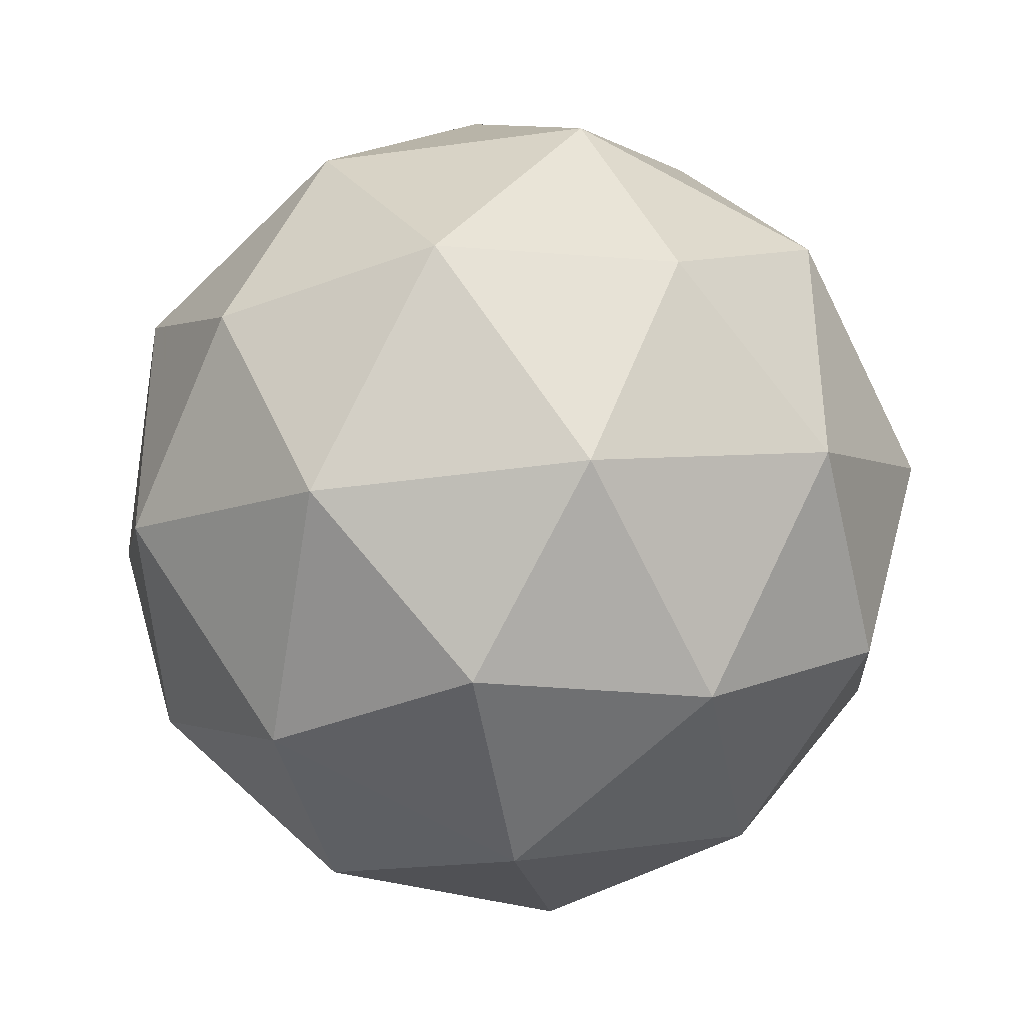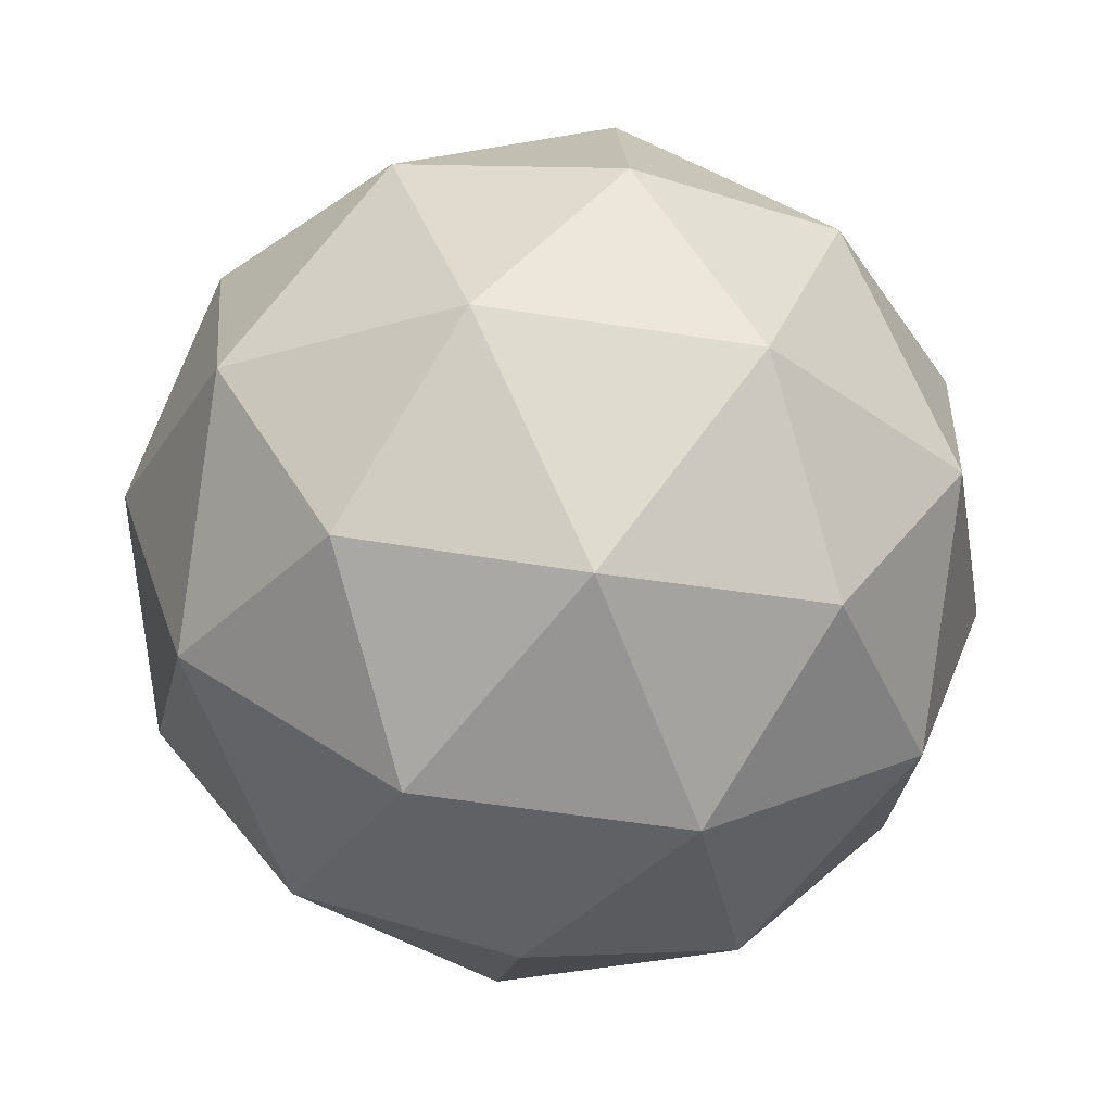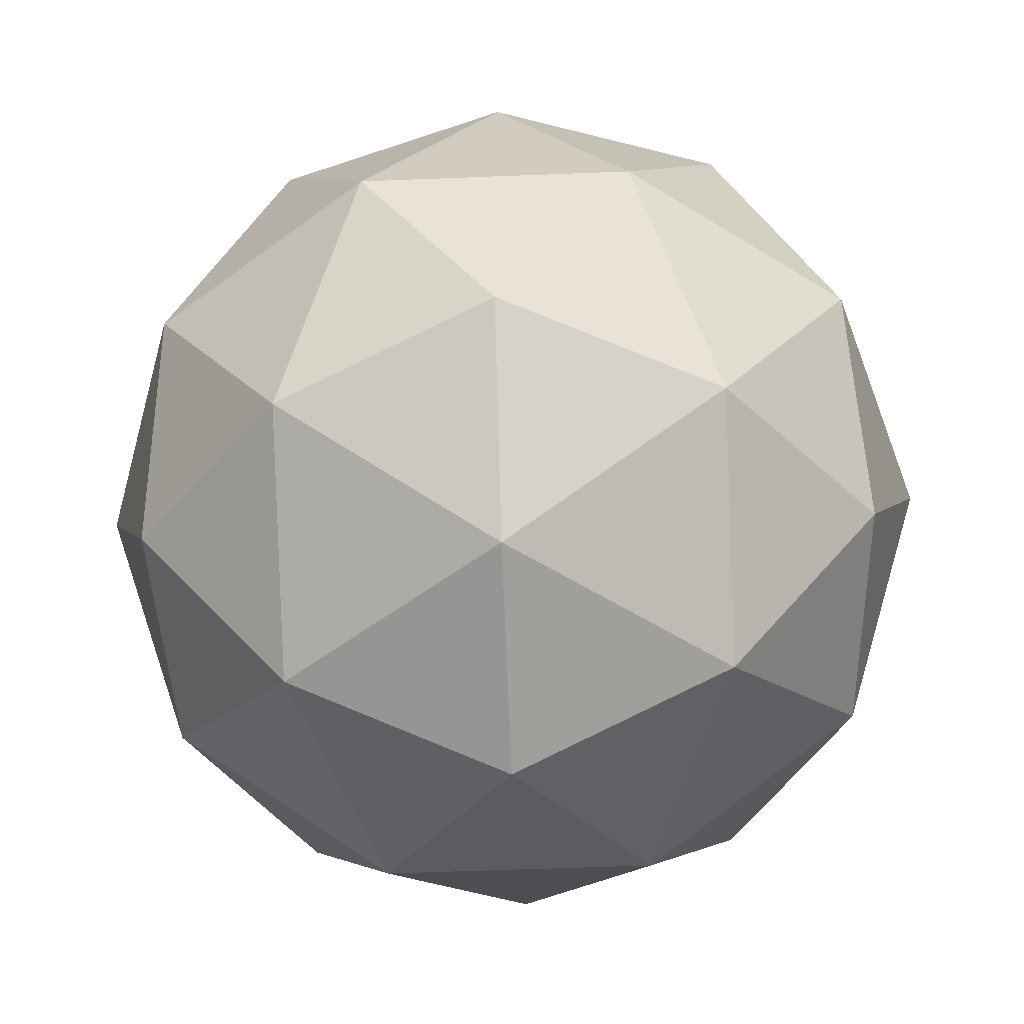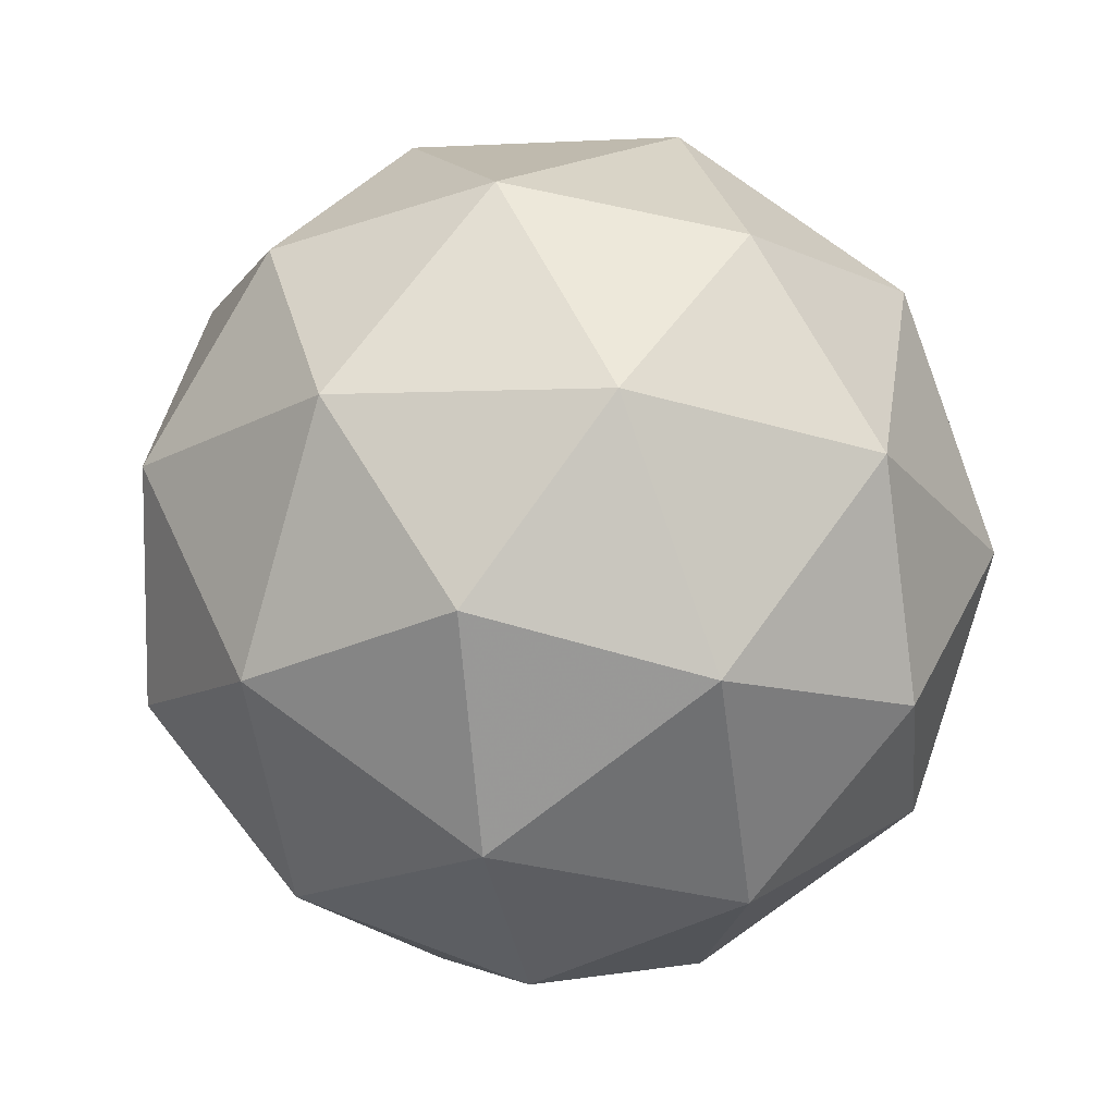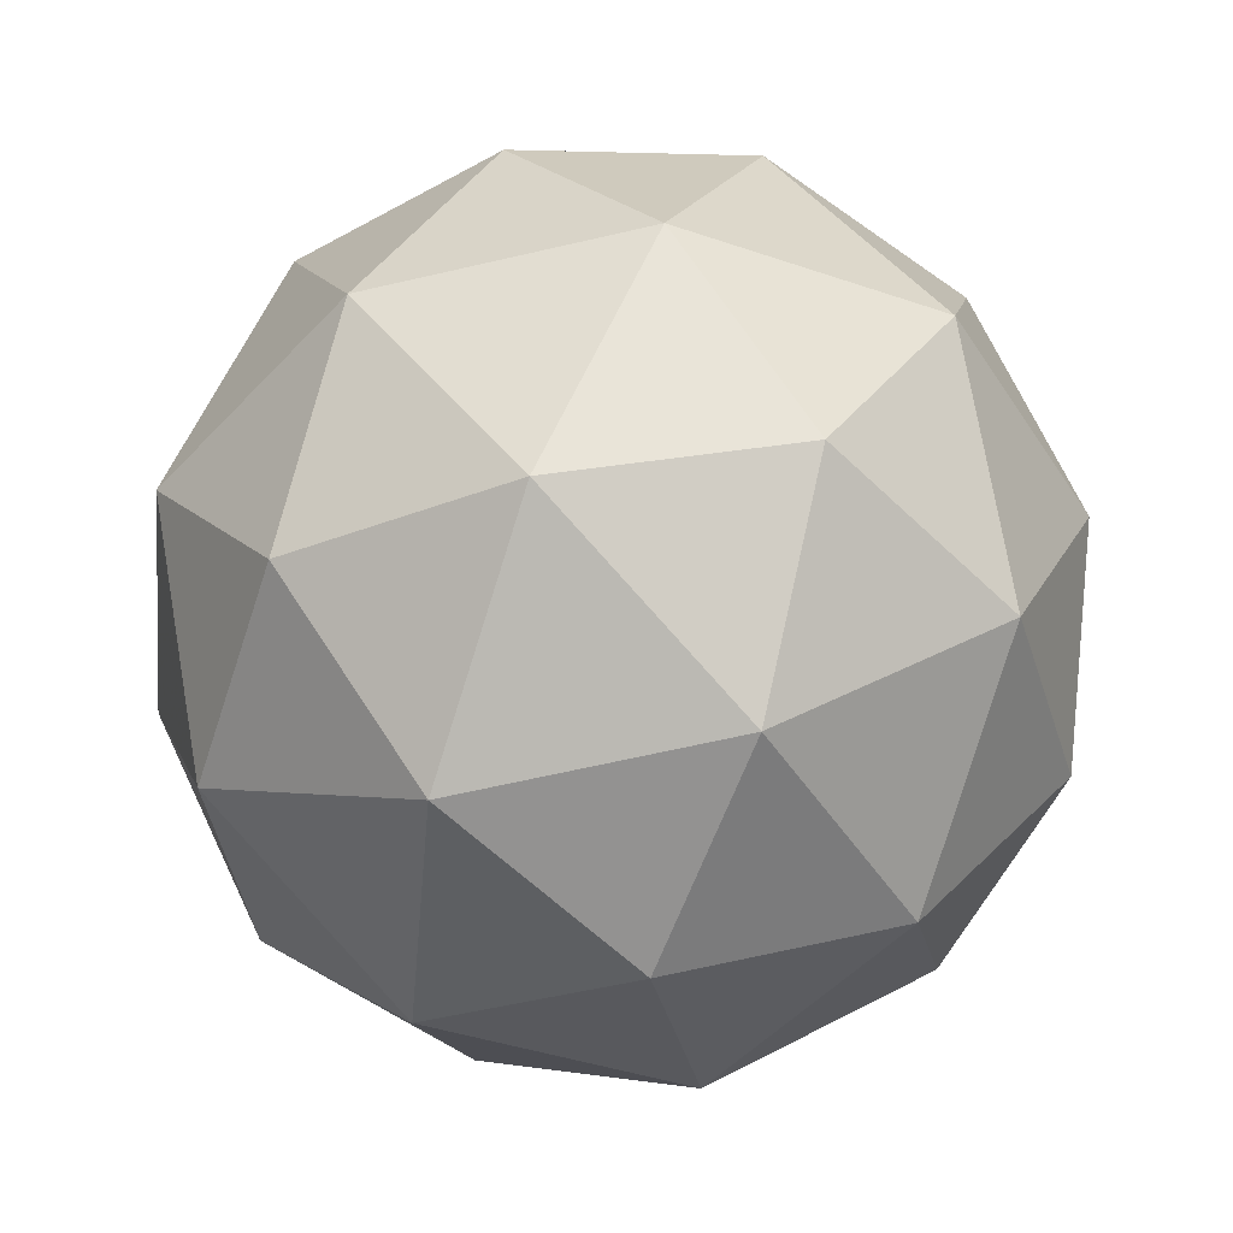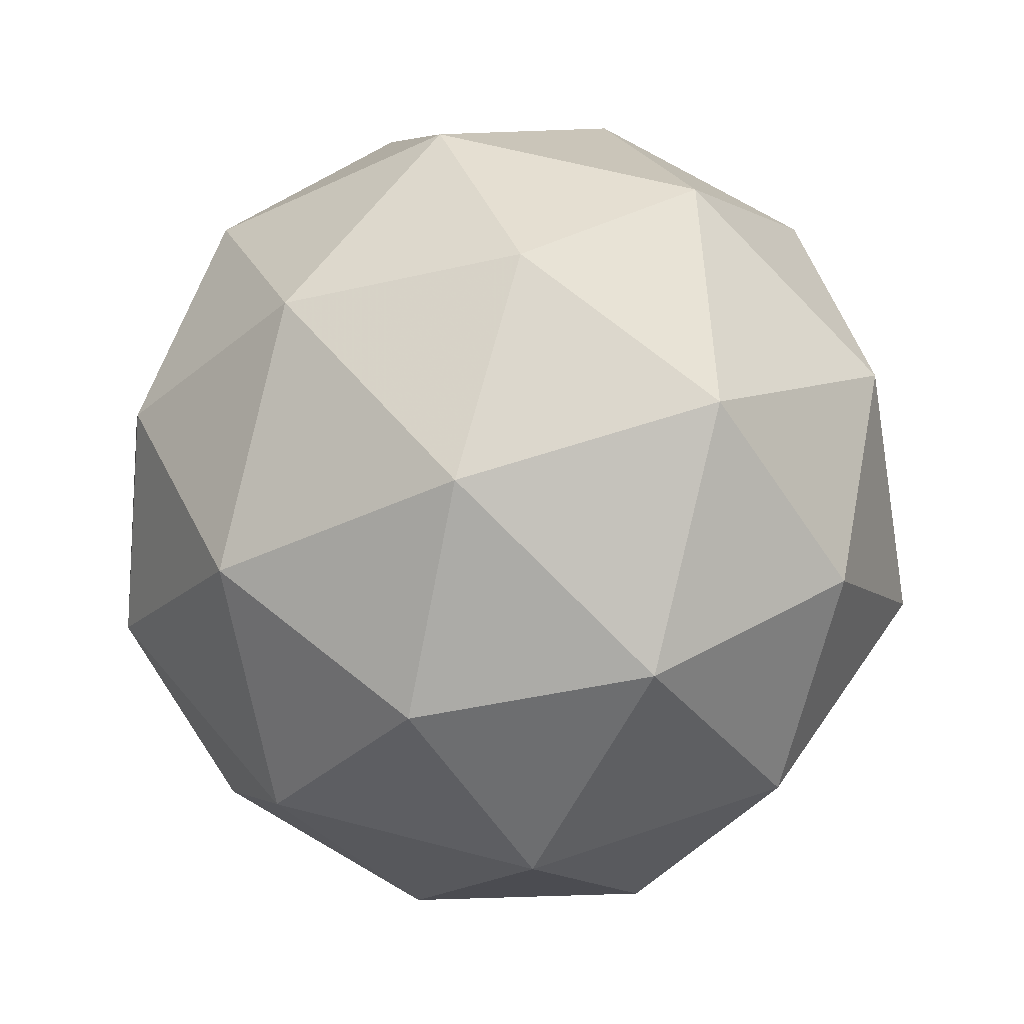
<metadata>
{"format":"obj","ext":"obj","renderer":"f3d","projection":"perspective","resolution":1024,"background":"white","views":[{"elev":-67.2,"azim":-150.0,"up":"+Z"},{"elev":-28.0,"azim":-166.4,"up":"+Z"},{"elev":-59.6,"azim":-48.2,"up":"+Z"},{"elev":-16.7,"azim":176.5,"up":"+Z"},{"elev":-51.1,"azim":-1.7,"up":"+Z"},{"elev":60.2,"azim":144.7,"up":"+Z"}]}
</metadata>
<code>
v 0.5515 0.5063 -0.2666
v 0.4885 0.5423 -0.2242
v 0.5666 0.5728 -0.2173
v 0.6199 0.5078 -0.2177
v 0.5748 0.4371 -0.2247
v 0.4936 0.4585 -0.2288
v 0.5179 0.5661 -0.149
v 0.5991 0.5447 -0.145
v 0.6043 0.4609 -0.1496
v 0.5261 0.4304 -0.1565
v 0.4728 0.4954 -0.1561
v 0.5412 0.4969 -0.1072
v 0.5613 0.5462 -0.2516
v 0.5154 0.5283 -0.2557
v 0.5242 0.5674 -0.2267
v 0.4813 0.5002 -0.2334
v 0.5184 0.479 -0.2583
v 0.5927 0.508 -0.2518
v 0.6015 0.5471 -0.2229
v 0.5661 0.4664 -0.256
v 0.6063 0.4673 -0.2272
v 0.5321 0.4383 -0.2337
v 0.4691 0.5219 -0.1907
v 0.4721 0.4726 -0.1934
v 0.5415 0.5813 -0.1825
v 0.4956 0.5634 -0.1866
v 0.6206 0.5306 -0.1804
v 0.5893 0.5688 -0.1802
v 0.5971 0.4398 -0.1872
v 0.6236 0.4813 -0.1831
v 0.5034 0.4344 -0.1936
v 0.5512 0.4219 -0.1913
v 0.4864 0.5359 -0.1466
v 0.5606 0.5648 -0.14
v 0.6114 0.503 -0.1404
v 0.5685 0.4358 -0.1471
v 0.4912 0.4561 -0.1509
v 0.5266 0.5367 -0.1178
v 0.5001 0.4952 -0.122
v 0.5743 0.5242 -0.1154
v 0.5773 0.4749 -0.1181
v 0.5314 0.457 -0.1222
f 1 14 13
f 2 14 16
f 1 13 18
f 1 18 20
f 1 20 17
f 2 16 23
f 3 15 25
f 4 19 27
f 5 21 29
f 6 22 31
f 2 23 26
f 3 25 28
f 4 27 30
f 5 29 32
f 6 31 24
f 7 33 38
f 8 34 40
f 9 35 41
f 10 36 42
f 11 37 39
f 39 42 12
f 39 37 42
f 37 10 42
f 42 41 12
f 42 36 41
f 36 9 41
f 41 40 12
f 41 35 40
f 35 8 40
f 40 38 12
f 40 34 38
f 34 7 38
f 38 39 12
f 38 33 39
f 33 11 39
f 24 37 11
f 24 31 37
f 31 10 37
f 32 36 10
f 32 29 36
f 29 9 36
f 30 35 9
f 30 27 35
f 27 8 35
f 28 34 8
f 28 25 34
f 25 7 34
f 26 33 7
f 26 23 33
f 23 11 33
f 31 32 10
f 31 22 32
f 22 5 32
f 29 30 9
f 29 21 30
f 21 4 30
f 27 28 8
f 27 19 28
f 19 3 28
f 25 26 7
f 25 15 26
f 15 2 26
f 23 24 11
f 23 16 24
f 16 6 24
f 17 22 6
f 17 20 22
f 20 5 22
f 20 21 5
f 20 18 21
f 18 4 21
f 18 19 4
f 18 13 19
f 13 3 19
f 16 17 6
f 16 14 17
f 14 1 17
f 13 15 3
f 13 14 15
f 14 2 15

</code>
